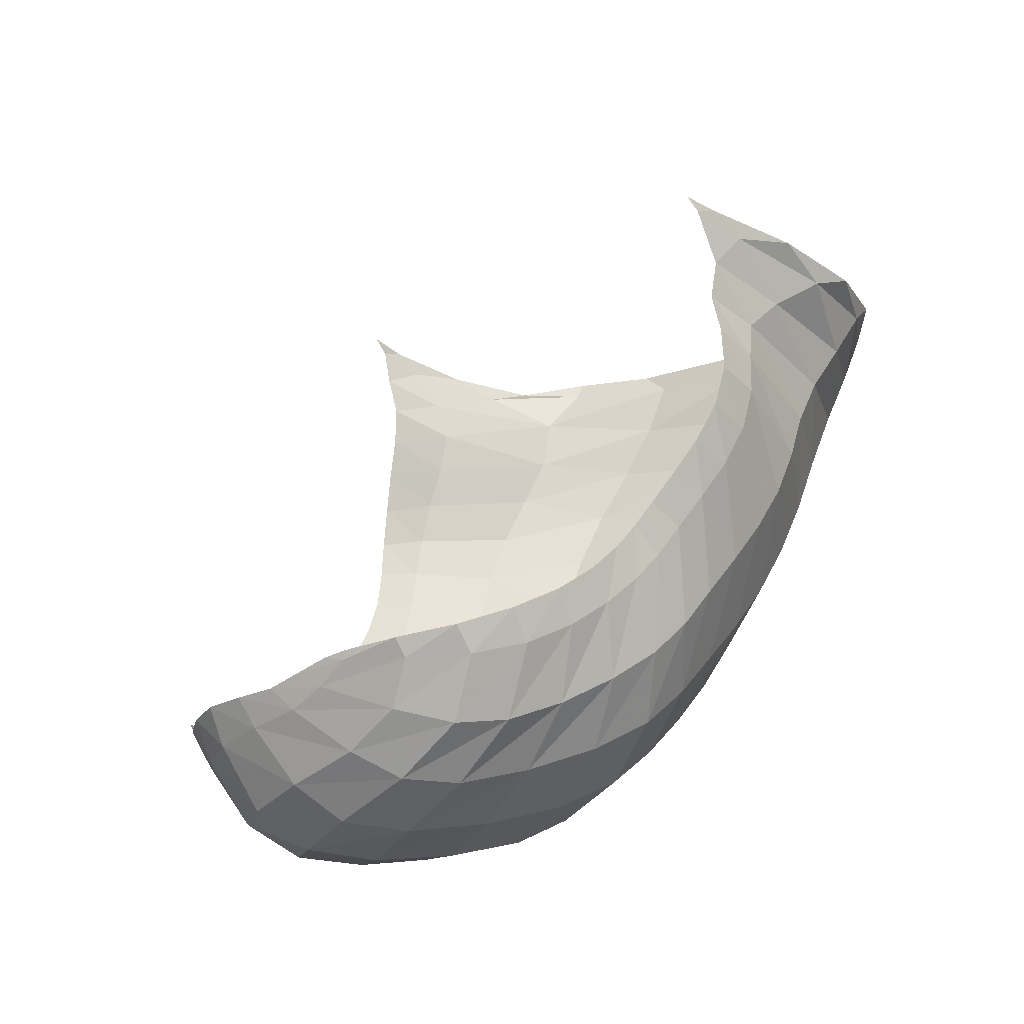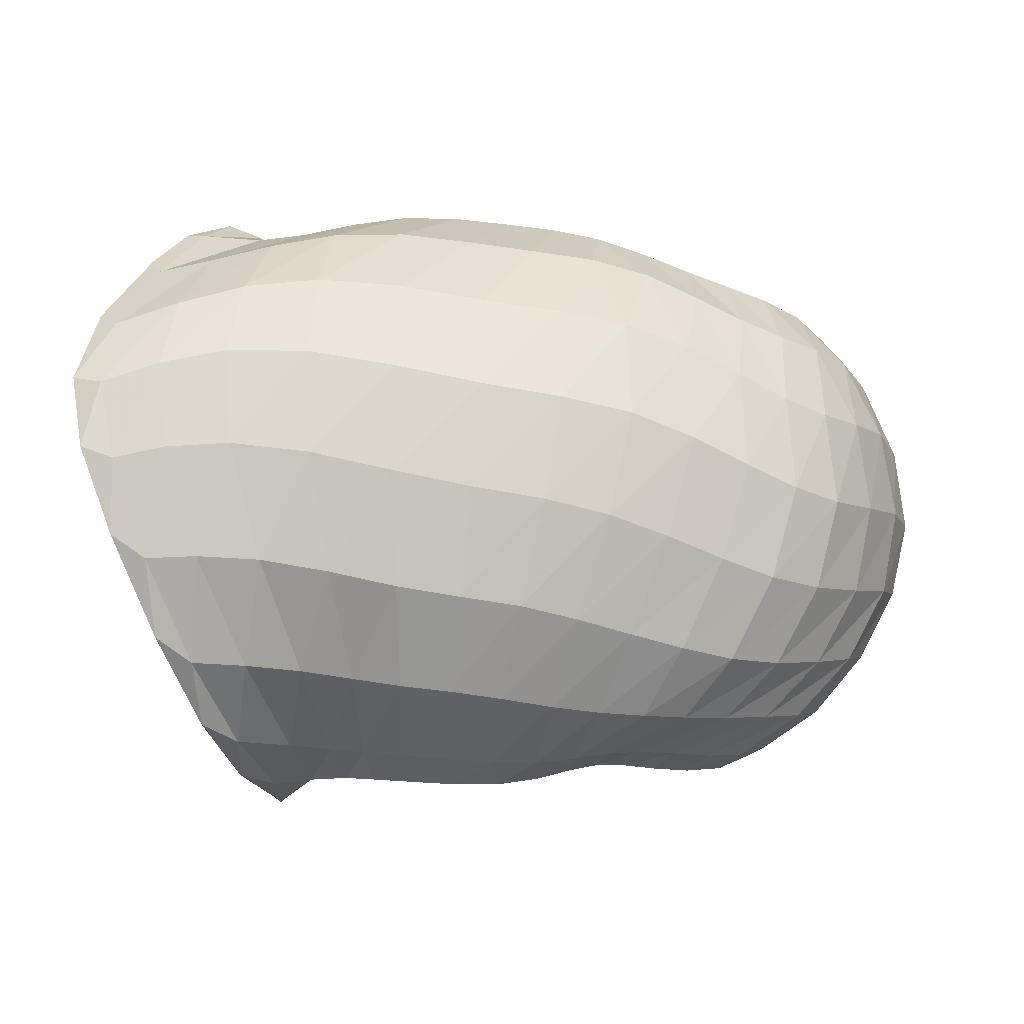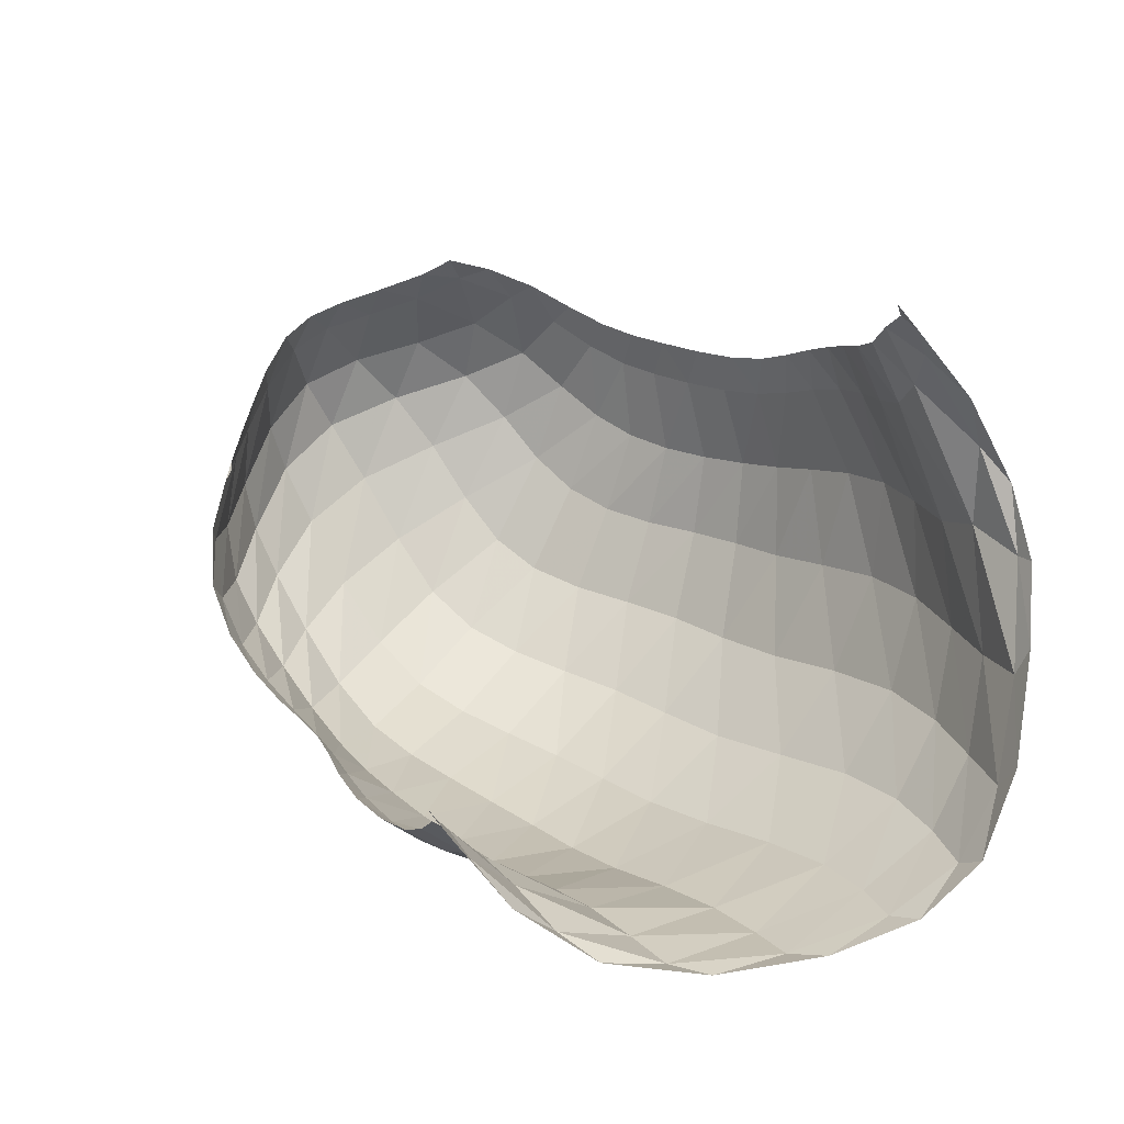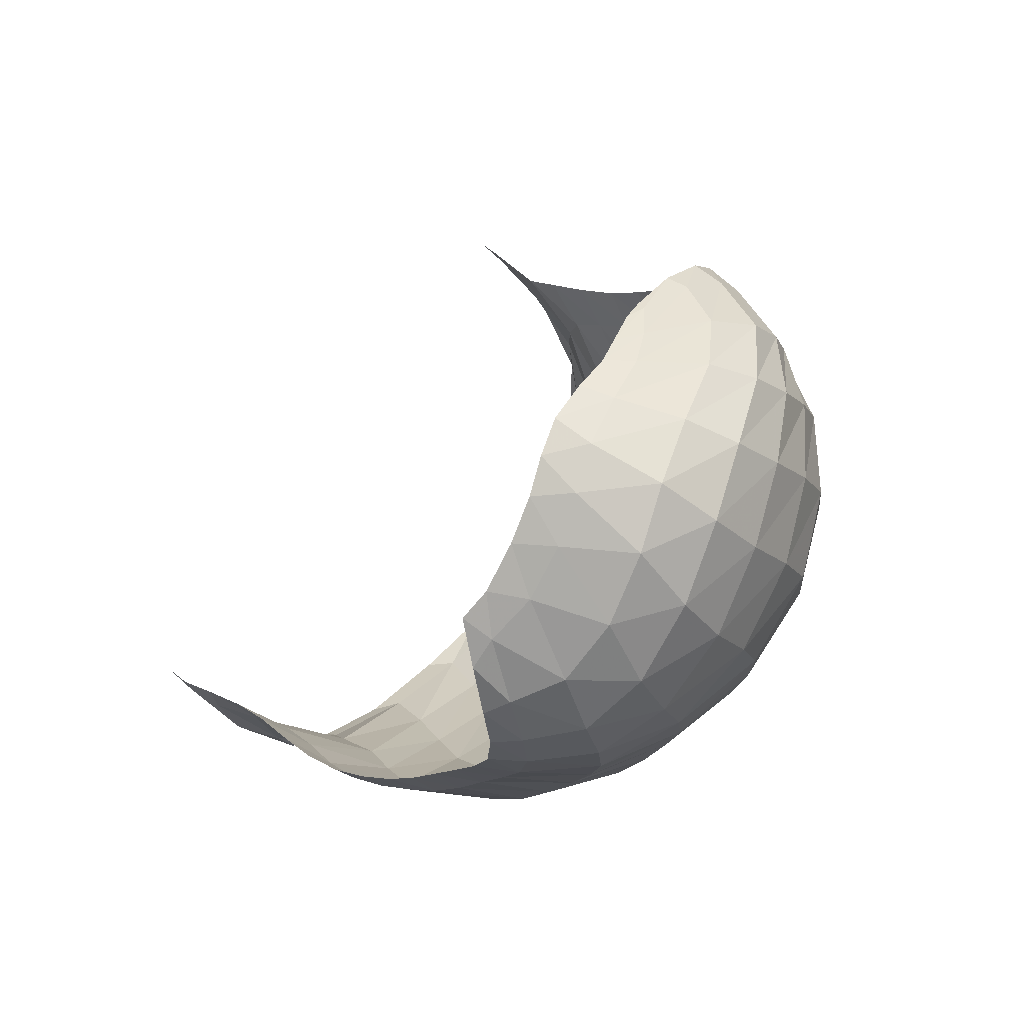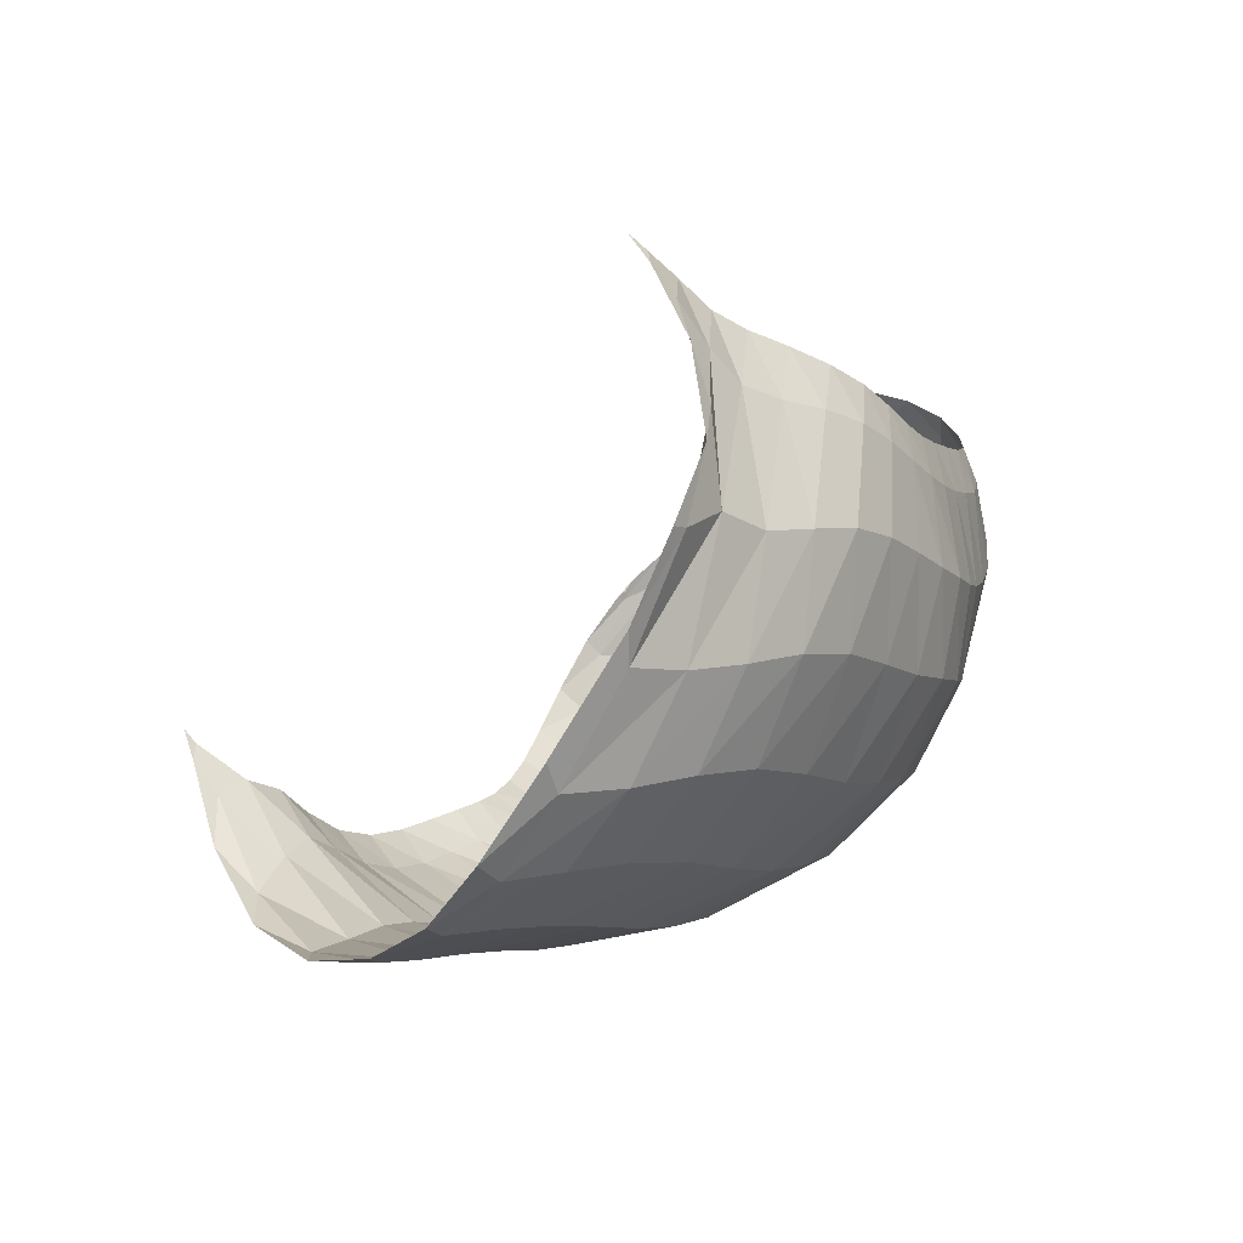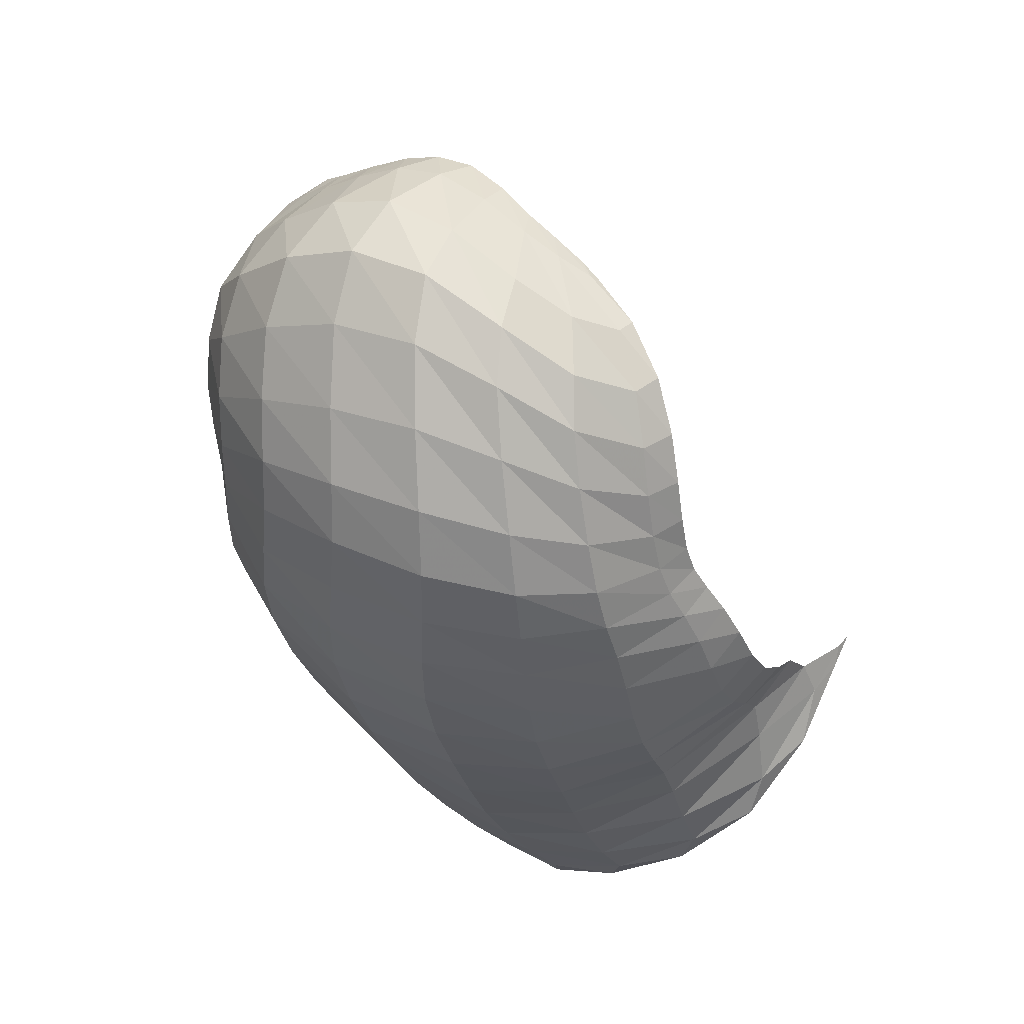
<metadata>
{"format":"obj","ext":"obj","renderer":"f3d","projection":"perspective","resolution":1024,"background":"white","views":[{"elev":59.1,"azim":111.6,"up":"+Y"},{"elev":-77.5,"azim":-2.6,"up":"+Z"},{"elev":18.8,"azim":-125.5,"up":"+Z"},{"elev":2.0,"azim":59.8,"up":"+Y"},{"elev":-2.9,"azim":-57.1,"up":"+Z"},{"elev":-30.2,"azim":110.8,"up":"+Z"}]}
</metadata>
<code>
v 143.9 59.65 211.9
v 154.3 53.41 203.1
v 171.8 46.54 193.8
v 193 37.65 188.1
v 214.1 34.05 181.2
v 235.3 36.14 176.5
v 260.2 41.71 176.6
v 282.1 47.62 179
v 298.4 61.89 189.4
v 305.1 86.49 199
v 136.7 39.61 186.3
v 118.9 32.76 146.6
v 139.2 33.71 151.1
v 167.2 27.64 149.2
v 197 24.59 149.3
v 225.6 26.12 144.4
v 252.2 31.8 142.2
v 277.2 40.29 144.5
v 300.1 49.8 156.4
v 315.5 71.14 176.1
v 314.6 105 190.8
v 102 51.33 100.3
v 123.9 46.06 94.88
v 161.4 38.38 98.63
v 206.5 41.46 95.32
v 245.6 46.62 96.2
v 277.8 59.3 99.35
v 303.9 71.4 110
v 324.8 81.03 136.8
v 333 102.7 165.6
v 318.7 126.1 184.9
v 102.9 81.18 66.88
v 125.1 80.03 65.48
v 162.8 79.39 64.04
v 205.9 86.19 61.62
v 242.3 92.75 64.64
v 273.3 104.8 70.99
v 301.9 115.6 86.58
v 326.4 124.1 119.9
v 329.5 135 150.2
v 315.3 143.3 171.9
v 124.6 129.4 56.96
v 148 137.1 60.04
v 176.1 140.1 62.35
v 202.4 141.9 60.57
v 229.7 146.2 64.42
v 255 149.3 70.02
v 278.6 152.6 81.64
v 301.5 157.2 101.6
v 310.9 160.3 129.3
v 308.9 154.9 157.8
v 144.9 174.7 80.12
v 153.8 192.6 107.9
v 163.3 180.7 95.53
v 181.4 177 87.59
v 203.9 175.2 81.38
v 227.3 173.8 84.89
v 243.8 170.6 89.23
v 260.8 172.7 94.66
v 280.7 176.5 108.5
v 297.3 172 133.7
v 302.9 162.5 147.8
v 146.3 55.9 207.9
v 142.8 53.14 204.5
v 162.5 50.04 197.1
v 145 48.07 196.9
v 152.2 44.37 187.2
v 182.2 42.1 191.2
v 160.6 41.48 180.1
v 171.6 37.8 177.9
v 203.7 34.89 184.8
v 183.4 33.59 176.8
v 195.4 30.63 174.8
v 224.2 34.47 178.1
v 207.3 29.77 171.9
v 218.5 29.95 168.7
v 247.6 38.89 176.2
v 229.5 30.9 166.2
v 241.7 33.33 165.1
v 271.7 44.27 177.1
v 254.5 36.71 165.1
v 266.8 39.72 165.7
v 291.1 53.29 183.3
v 278.1 42.73 167
v 288.6 47.24 170.9
v 303.4 73.94 195.1
v 297.9 54.24 177.7
v 304.7 65.03 185.3
v 308.1 81.21 192.5
v 309.5 93.18 194.9
v 129 31.11 164.3
v 137.1 35.07 172.8
v 123.8 32.72 146.5
v 111.9 38.63 126.2
v 152.9 31.13 147.9
v 115 40.57 118.7
v 130.1 36.52 118.5
v 181.9 25.12 150.3
v 146.4 31.99 120.2
v 163.8 28.48 122.7
v 211.8 25.33 146.9
v 182.5 27.44 123.3
v 201.9 28.62 121.6
v 238.8 28.05 142.8
v 220.2 30.16 119.7
v 236.6 31.75 119.3
v 264.9 36.22 142.6
v 252 35.34 119.3
v 266.5 41.17 119.7
v 289 44.41 148.7
v 279.7 47.11 121.7
v 292.1 52.06 126
v 309.5 57.68 166.2
v 303.6 56.58 133.9
v 313.7 61.75 145.5
v 315.9 91.29 186.2
v 322 70.41 158.1
v 325.9 85.1 169.9
v 321.9 104.3 182
v 318 116.3 187.7
v 107.4 52.17 93.82
v 98.49 65.34 79.86
v 141.5 41.01 97.32
v 106.4 65.44 76.42
v 121.6 59.89 77.95
v 183.9 38.92 97.34
v 139.1 56.04 79.23
v 160.4 55.08 78.74
v 227.3 43.7 94.99
v 184.2 57.54 76.47
v 207.6 61.05 74.96
v 262.6 52.07 97.5
v 228.6 63.76 75.69
v 247.4 67.52 77.39
v 291.6 66.15 103
v 264.5 73.87 79.48
v 279.9 81.23 82.59
v 314.9 75.81 121.7
v 294 87.9 87.53
v 307 93.34 96.53
v 332.1 89.69 151.9
v 319 97.91 111.3
v 329.7 103.1 129.1
v 324.9 117.2 178.9
v 336.2 110.3 145.6
v 334.3 119.5 160.4
v 324.1 129.1 174.2
v 317.5 135.2 180.2
v 111.7 83.48 64.85
v 112.3 102.7 59.36
v 142 78.25 65.43
v 121.6 108.4 57.67
v 134.9 107.1 57.47
v 184.9 82.9 62.27
v 151.3 107.4 57.7
v 169.4 109.6 57.16
v 225 88.8 62.56
v 187.2 112.5 56.11
v 204 114.6 56.11
v 258.2 98.48 67.42
v 219.9 116.7 57.45
v 235.1 120.4 59.92
v 287.9 110.6 76.25
v 249.7 124.7 63.05
v 264 128.8 66.26
v 315.3 119.9 102.3
v 277.9 132.6 71.34
v 291.6 136.1 81.09
v 332.1 129.1 136
v 305 139.1 94.75
v 316 142.1 109.2
v 320.6 140.2 165.2
v 321.7 145.4 122.8
v 321 148.9 137.2
v 315.9 149.5 155.5
v 312.6 149.6 163.4
v 134 136.3 58.08
v 136.3 155 63.24
v 162.5 138.5 62.25
v 145.2 161.6 69.86
v 158.6 164.7 77.87
v 189.1 141.1 60.93
v 169.6 166.7 81.92
v 178.9 166.2 78.98
v 216 143.7 61.96
v 189 165.3 75.19
v 201.1 165.1 73.44
v 242.8 148.1 67.3
v 214.1 165.9 74.17
v 226.4 166.3 76.55
v 266.5 150.7 74.38
v 237.2 165.5 79.25
v 246.4 164.4 81.57
v 290.9 154.7 91.04
v 255.3 164.5 84.45
v 265.3 165.9 88.74
v 308.4 159.7 113.4
v 275.7 168.1 94.57
v 285.7 170.3 102.7
v 310.3 156.7 149.7
v 294.3 171.4 114.4
v 300.5 169.5 129.8
v 304.2 163.4 145.7
v 304.4 161.2 150.8
v 152 187.9 100.1
v 153.4 181.2 92.05
v 155.3 189.9 104.3
v 173.3 178.9 93.2
v 191.6 175.6 83
v 216.4 175.1 82.48
v 236.2 171.8 87.3
v 251.6 170.9 91.34
v 270.7 174.8 100.1
v 290.2 176.2 120
v 302 164.6 146
g foo
f 63 1 64
f 64 11 66
f 66 2 63
f 63 64 66
f 2 66 67
f 11 92 66
f 13 67 92
f 67 66 92
f 11 91 92
f 12 93 91
f 13 92 93
f 92 91 93
f 65 2 67
f 67 13 69
f 69 3 65
f 65 67 69
f 13 95 69
f 14 70 95
f 3 69 70
f 70 69 95
f 68 3 70
f 70 14 72
f 72 4 68
f 68 70 72
f 14 98 72
f 15 73 98
f 4 72 73
f 73 72 98
f 71 4 73
f 73 15 75
f 75 5 71
f 71 73 75
f 15 101 75
f 16 76 101
f 5 75 76
f 76 75 101
f 74 5 76
f 76 16 78
f 78 6 74
f 74 76 78
f 16 104 78
f 17 79 104
f 6 78 79
f 79 78 104
f 77 6 79
f 79 17 81
f 81 7 77
f 77 79 81
f 17 107 81
f 18 82 107
f 7 81 82
f 82 81 107
f 80 7 82
f 82 18 84
f 84 8 80
f 80 82 84
f 18 110 84
f 19 85 110
f 8 84 85
f 85 84 110
f 83 8 85
f 85 19 87
f 87 9 83
f 83 85 87
f 19 113 87
f 20 88 113
f 9 87 88
f 88 87 113
f 86 9 88
f 88 20 89
f 89 10 86
f 86 88 89
f 20 116 89
f 21 90 116
f 10 89 90
f 90 89 116
f 93 12 94
f 94 22 96
f 96 13 93
f 93 94 96
f 22 121 96
f 23 97 121
f 13 96 97
f 97 96 121
f 95 13 97
f 97 23 99
f 99 14 95
f 95 97 99
f 23 123 99
f 24 100 123
f 14 99 100
f 100 99 123
f 98 14 100
f 100 24 102
f 102 15 98
f 98 100 102
f 24 126 102
f 25 103 126
f 15 102 103
f 103 102 126
f 101 15 103
f 103 25 105
f 105 16 101
f 101 103 105
f 25 129 105
f 26 106 129
f 16 105 106
f 106 105 129
f 104 16 106
f 106 26 108
f 108 17 104
f 104 106 108
f 26 132 108
f 27 109 132
f 17 108 109
f 109 108 132
f 107 17 109
f 109 27 111
f 111 18 107
f 107 109 111
f 27 135 111
f 28 112 135
f 18 111 112
f 112 111 135
f 110 18 112
f 112 28 114
f 114 19 110
f 110 112 114
f 28 138 114
f 29 115 138
f 19 114 115
f 115 114 138
f 113 19 115
f 115 29 117
f 117 20 113
f 113 115 117
f 29 141 117
f 30 118 141
f 20 117 118
f 118 117 141
f 116 20 118
f 118 30 119
f 119 21 116
f 116 118 119
f 30 144 119
f 31 120 144
f 21 119 120
f 120 119 144
f 121 22 122
f 122 32 124
f 124 23 121
f 121 122 124
f 32 149 124
f 33 125 149
f 23 124 125
f 125 124 149
f 123 23 125
f 125 33 127
f 127 24 123
f 123 125 127
f 33 151 127
f 34 128 151
f 24 127 128
f 128 127 151
f 126 24 128
f 128 34 130
f 130 25 126
f 126 128 130
f 34 154 130
f 35 131 154
f 25 130 131
f 131 130 154
f 129 25 131
f 131 35 133
f 133 26 129
f 129 131 133
f 35 157 133
f 36 134 157
f 26 133 134
f 134 133 157
f 132 26 134
f 134 36 136
f 136 27 132
f 132 134 136
f 36 160 136
f 37 137 160
f 27 136 137
f 137 136 160
f 135 27 137
f 137 37 139
f 139 28 135
f 135 137 139
f 37 163 139
f 38 140 163
f 28 139 140
f 140 139 163
f 138 28 140
f 140 38 142
f 142 29 138
f 138 140 142
f 38 166 142
f 39 143 166
f 29 142 143
f 143 142 166
f 141 29 143
f 143 39 145
f 145 30 141
f 141 143 145
f 39 169 145
f 40 146 169
f 30 145 146
f 146 145 169
f 144 30 146
f 146 40 147
f 147 31 144
f 144 146 147
f 40 172 147
f 41 148 172
f 31 147 148
f 148 147 172
f 149 32 150
f 150 42 152
f 152 33 149
f 149 150 152
f 42 177 152
f 43 153 177
f 33 152 153
f 153 152 177
f 151 33 153
f 153 43 155
f 155 34 151
f 151 153 155
f 43 179 155
f 44 156 179
f 34 155 156
f 156 155 179
f 154 34 156
f 156 44 158
f 158 35 154
f 154 156 158
f 44 182 158
f 45 159 182
f 35 158 159
f 159 158 182
f 157 35 159
f 159 45 161
f 161 36 157
f 157 159 161
f 45 185 161
f 46 162 185
f 36 161 162
f 162 161 185
f 160 36 162
f 162 46 164
f 164 37 160
f 160 162 164
f 46 188 164
f 47 165 188
f 37 164 165
f 165 164 188
f 163 37 165
f 165 47 167
f 167 38 163
f 163 165 167
f 47 191 167
f 48 168 191
f 38 167 168
f 168 167 191
f 166 38 168
f 168 48 170
f 170 39 166
f 166 168 170
f 48 194 170
f 49 171 194
f 39 170 171
f 171 170 194
f 169 39 171
f 171 49 173
f 173 40 169
f 169 171 173
f 49 197 173
f 50 174 197
f 40 173 174
f 174 173 197
f 172 40 174
f 174 50 175
f 175 41 172
f 172 174 175
f 50 200 175
f 51 176 200
f 41 175 176
f 176 175 200
f 177 42 178
f 178 52 180
f 180 43 177
f 177 178 180
f 43 180 181
f 52 206 180
f 54 181 206
f 181 180 206
f 52 205 206
f 53 207 205
f 54 206 207
f 206 205 207
f 179 43 181
f 181 54 183
f 183 44 179
f 179 181 183
f 54 208 183
f 55 184 208
f 44 183 184
f 184 183 208
f 182 44 184
f 184 55 186
f 186 45 182
f 182 184 186
f 55 209 186
f 56 187 209
f 45 186 187
f 187 186 209
f 185 45 187
f 187 56 189
f 189 46 185
f 185 187 189
f 56 210 189
f 57 190 210
f 46 189 190
f 190 189 210
f 188 46 190
f 190 57 192
f 192 47 188
f 188 190 192
f 57 211 192
f 58 193 211
f 47 192 193
f 193 192 211
f 191 47 193
f 193 58 195
f 195 48 191
f 191 193 195
f 58 212 195
f 59 196 212
f 48 195 196
f 196 195 212
f 194 48 196
f 196 59 198
f 198 49 194
f 194 196 198
f 59 213 198
f 60 199 213
f 49 198 199
f 199 198 213
f 197 49 199
f 199 60 201
f 201 50 197
f 197 199 201
f 60 214 201
f 61 202 214
f 50 201 202
f 202 201 214
f 200 50 202
f 202 61 203
f 203 51 200
f 200 202 203
f 61 215 203
f 62 204 215
f 51 203 204
f 204 203 215
g

</code>
